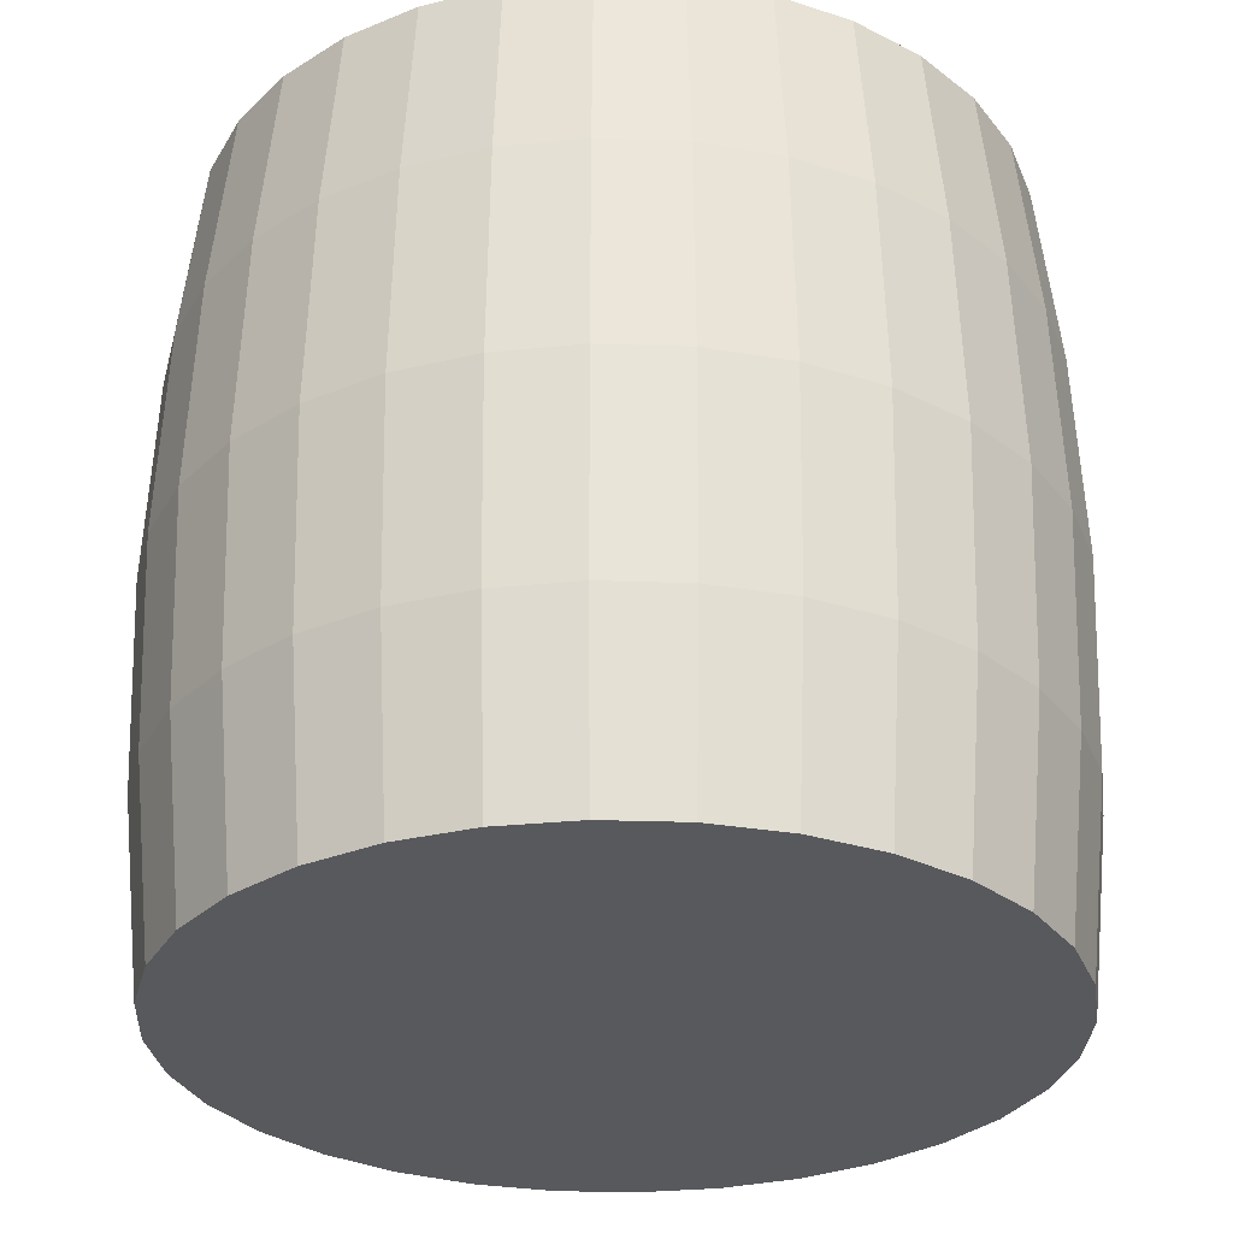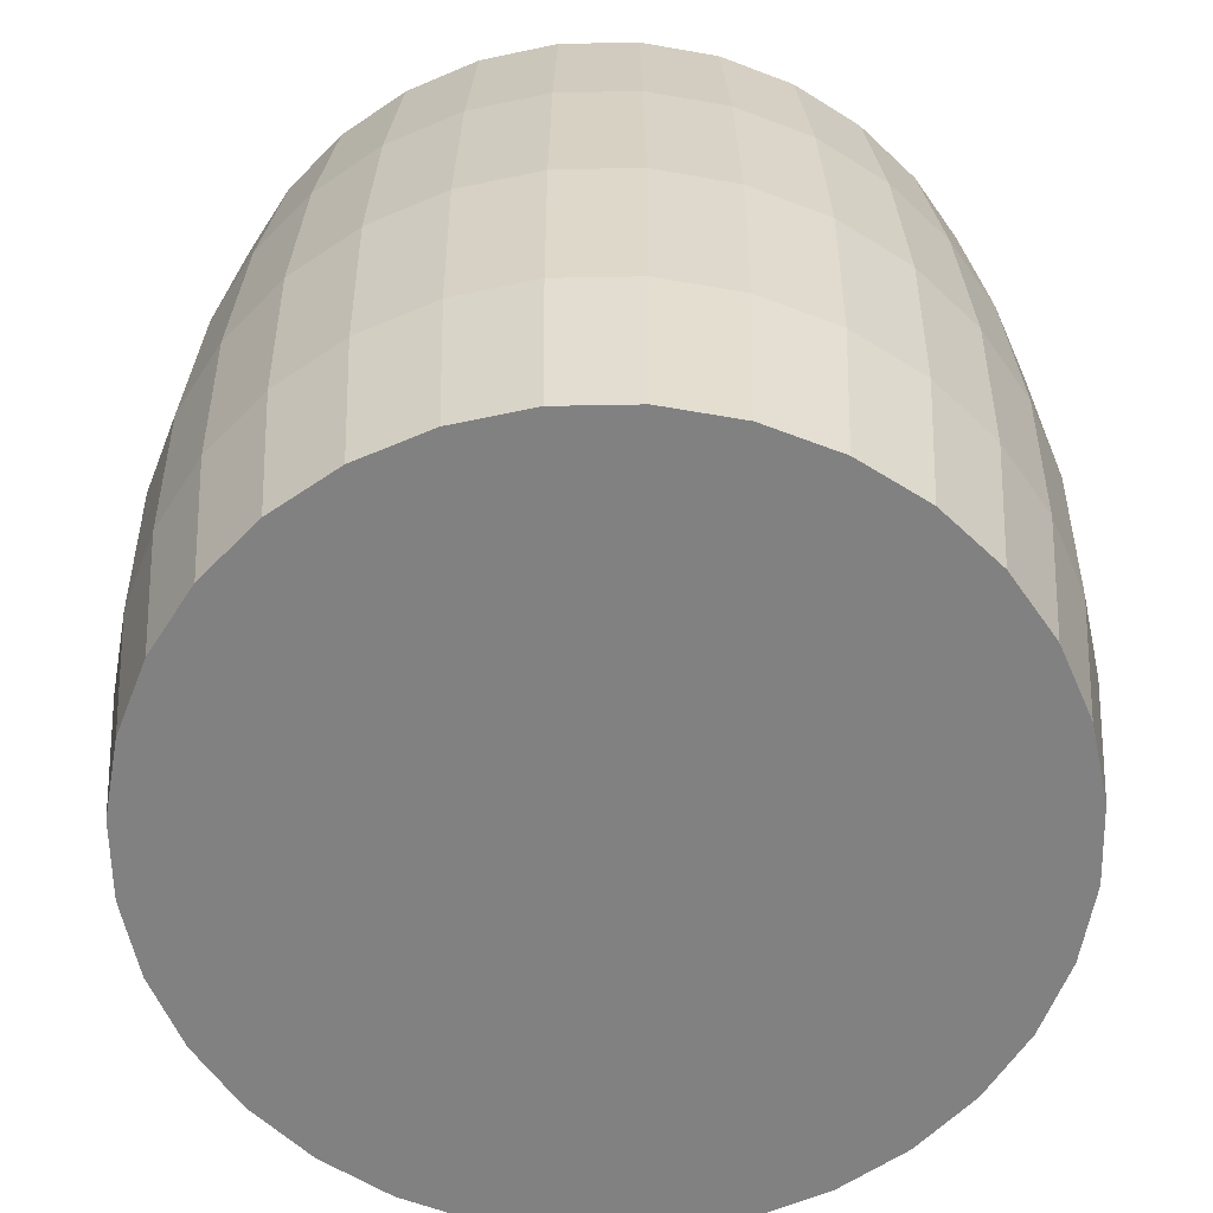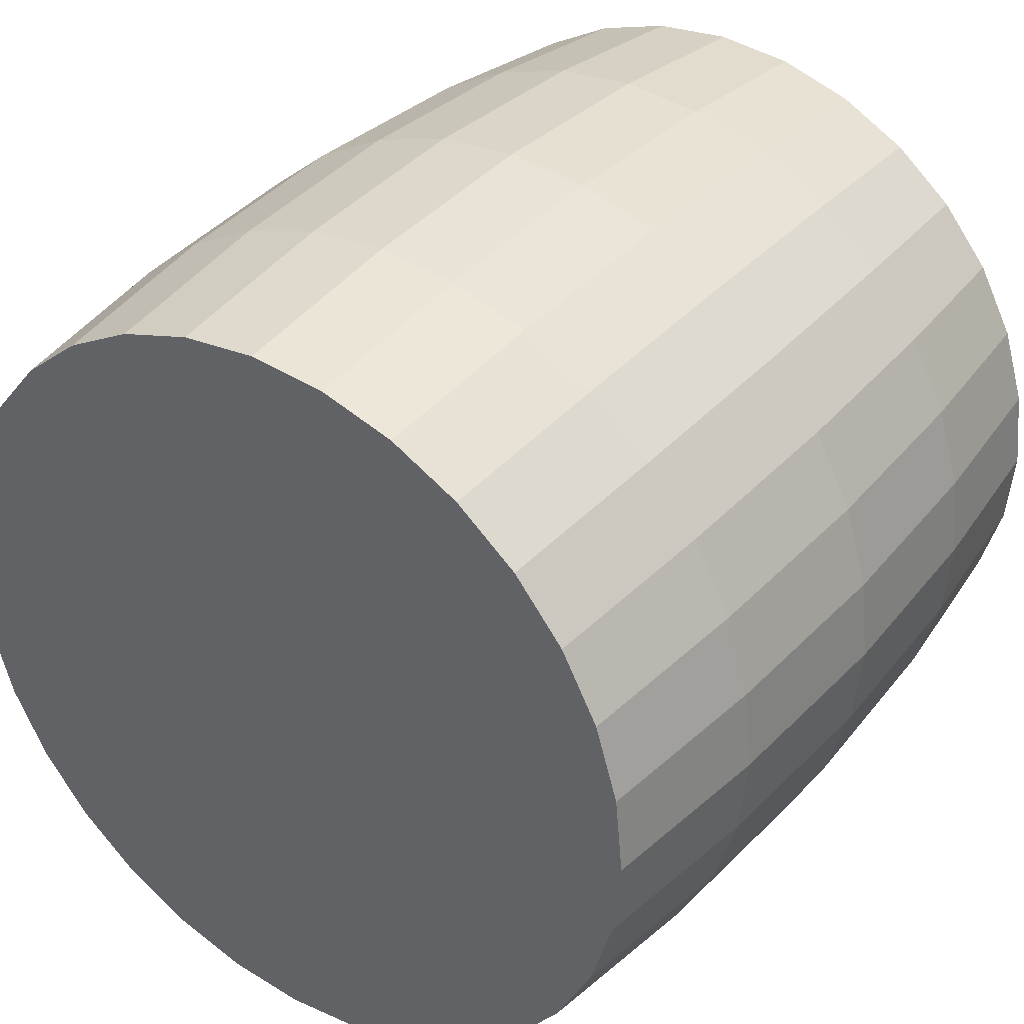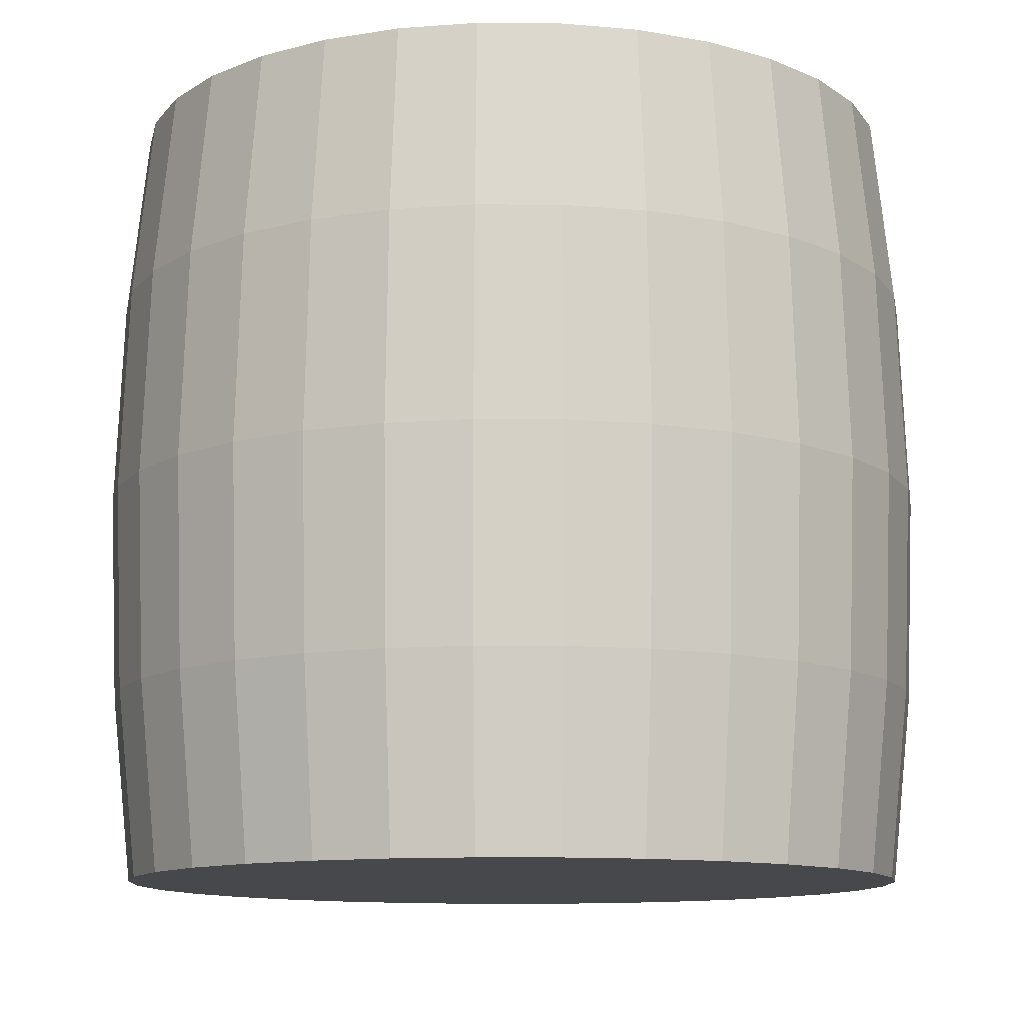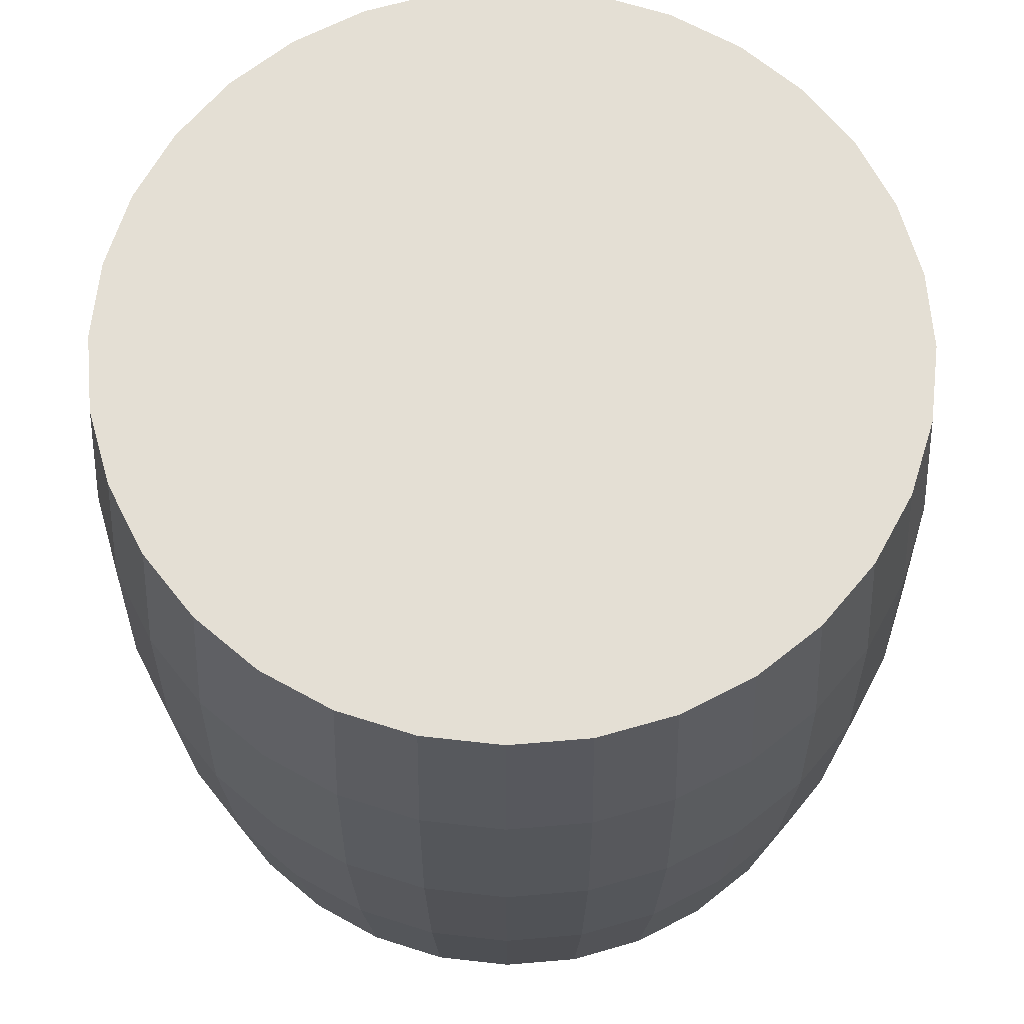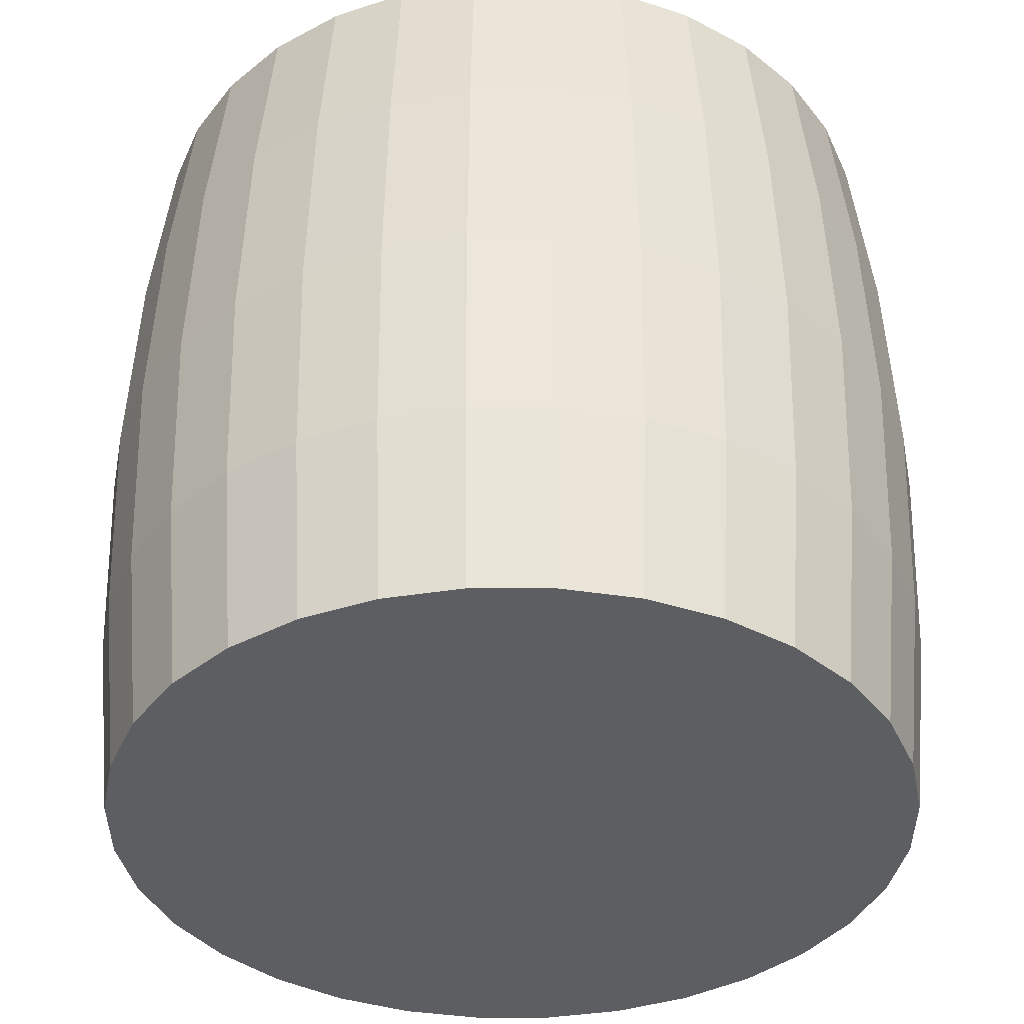
<metadata>
{"format":"obj","ext":"obj","renderer":"f3d","projection":"perspective","resolution":1024,"background":"white","views":[{"elev":-29.9,"azim":70.3,"up":"+Z"},{"elev":-60.4,"azim":-128.3,"up":"+Z"},{"elev":35.3,"azim":35.0,"up":"+Y"},{"elev":-11.6,"azim":162.3,"up":"+Z"},{"elev":66.3,"azim":-179.2,"up":"+Z"},{"elev":-38.4,"azim":-163.0,"up":"+Z"}]}
</metadata>
<code>
v -0 1.167 -1.167
v -0 1.167 1.167
v 0.2277 1.145 -1.167
v 0.2277 1.145 1.167
v 0.4467 1.078 -1.167
v 0.4467 1.078 1.167
v 0.6484 0.9705 -1.167
v 0.6484 0.9705 1.167
v 0.8253 0.8253 -1.167
v 0.8253 0.8253 1.167
v 0.9705 0.6484 -1.167
v 0.9705 0.6484 1.167
v 1.078 0.4467 -1.167
v 1.078 0.4467 1.167
v 1.145 0.2277 -1.167
v 1.145 0.2277 1.167
v 1.167 0 -1.167
v 1.167 0 1.167
v 1.145 -0.2277 -1.167
v 1.145 -0.2277 1.167
v 1.078 -0.4467 -1.167
v 1.078 -0.4467 1.167
v 0.9705 -0.6484 -1.167
v 0.9705 -0.6484 1.167
v 0.8253 -0.8253 -1.167
v 0.8253 -0.8253 1.167
v 0.6484 -0.9705 -1.167
v 0.6484 -0.9705 1.167
v 0.4467 -1.078 -1.167
v 0.4467 -1.078 1.167
v 0.2277 -1.145 -1.167
v 0.2277 -1.145 1.167
v -0 -1.167 -1.167
v -0 -1.167 1.167
v -0.2277 -1.145 -1.167
v -0.2277 -1.145 1.167
v -0.4467 -1.078 -1.167
v -0.4467 -1.078 1.167
v -0.6484 -0.9705 -1.167
v -0.6484 -0.9705 1.167
v -0.8253 -0.8253 -1.167
v -0.8253 -0.8253 1.167
v -0.9705 -0.6484 -1.167
v -0.9705 -0.6484 1.167
v -1.078 -0.4467 -1.167
v -1.078 -0.4467 1.167
v -1.145 -0.2277 -1.167
v -1.145 -0.2277 1.167
v -1.167 1e-06 -1.167
v -1.167 1e-06 1.167
v -1.145 0.2277 -1.167
v -1.145 0.2277 1.167
v -1.078 0.4467 -1.167
v -1.078 0.4467 1.167
v -0.9705 0.6484 -1.167
v -0.9705 0.6484 1.167
v -0.8253 0.8253 -1.167
v -0.8253 0.8253 1.167
v -0.6484 0.9705 -1.167
v -0.6484 0.9705 1.167
v -0.4467 1.078 -1.167
v -0.4467 1.078 1.167
v -0.2277 1.145 -1.167
v -0.2277 1.145 1.167
v -0 1.226 -0.6129
v -0 1.25 0
v -0 1.226 0.6129
v 0.2391 1.202 0.6129
v 0.2439 1.226 0
v 0.2391 1.202 -0.6129
v 0.4691 1.132 0.6129
v 0.4784 1.155 0
v 0.4691 1.132 -0.6129
v 0.681 1.019 0.6129
v 0.6945 1.039 0
v 0.681 1.019 -0.6129
v 0.8667 0.8667 0.6129
v 0.8839 0.8839 0
v 0.8667 0.8667 -0.6129
v 1.019 0.681 0.6129
v 1.039 0.6945 0
v 1.019 0.681 -0.6129
v 1.132 0.4691 0.6129
v 1.155 0.4784 0
v 1.132 0.4691 -0.6129
v 1.202 0.2391 0.6129
v 1.226 0.2439 0
v 1.202 0.2391 -0.6129
v 1.226 0 0.6129
v 1.25 0 0
v 1.226 0 -0.6129
v 1.202 -0.2391 0.6129
v 1.226 -0.2439 0
v 1.202 -0.2391 -0.6129
v 1.132 -0.4691 0.6129
v 1.155 -0.4784 0
v 1.132 -0.4691 -0.6129
v 1.019 -0.681 0.6129
v 1.039 -0.6945 0
v 1.019 -0.681 -0.6129
v 0.8667 -0.8667 0.6129
v 0.8839 -0.8839 0
v 0.8667 -0.8667 -0.6129
v 0.681 -1.019 0.6129
v 0.6945 -1.039 -0
v 0.681 -1.019 -0.6129
v 0.4691 -1.132 0.6129
v 0.4784 -1.155 -0
v 0.4691 -1.132 -0.6129
v 0.2391 -1.202 0.6129
v 0.2439 -1.226 -0
v 0.2391 -1.202 -0.6129
v -0 -1.226 0.6129
v -0 -1.25 -0
v -0 -1.226 -0.6129
v -0.2391 -1.202 0.6129
v -0.2439 -1.226 -0
v -0.2391 -1.202 -0.6129
v -0.4691 -1.132 0.6129
v -0.4784 -1.155 -0
v -0.4691 -1.132 -0.6129
v -0.681 -1.019 0.6129
v -0.6945 -1.039 -0
v -0.681 -1.019 -0.6129
v -0.8667 -0.8667 0.6129
v -0.8839 -0.8839 -0
v -0.8667 -0.8667 -0.6129
v -1.019 -0.681 0.6129
v -1.039 -0.6945 -0
v -1.019 -0.681 -0.6129
v -1.132 -0.4691 0.6129
v -1.155 -0.4784 -0
v -1.132 -0.4691 -0.6129
v -1.202 -0.2391 0.6129
v -1.226 -0.2439 -0
v -1.202 -0.2391 -0.6129
v -1.226 1e-06 0.6129
v -1.25 1e-06 -0
v -1.226 1e-06 -0.6129
v -1.202 0.2391 0.6129
v -1.226 0.2439 -0
v -1.202 0.2391 -0.6129
v -1.132 0.4691 0.6129
v -1.155 0.4784 -0
v -1.132 0.4691 -0.6129
v -1.019 0.681 0.6129
v -1.039 0.6945 -0
v -1.019 0.681 -0.6129
v -0.8667 0.8667 0.6129
v -0.8839 0.8839 -0
v -0.8667 0.8667 -0.6129
v -0.681 1.019 0.6129
v -0.6945 1.039 0
v -0.681 1.019 -0.6129
v -0.4691 1.132 0.6129
v -0.4784 1.155 0
v -0.4691 1.132 -0.6129
v -0.2391 1.202 0.6129
v -0.2439 1.226 0
v -0.2391 1.202 -0.6129
f 2 68 67
f 4 71 68
f 6 74 71
f 8 77 74
f 10 80 77
f 12 83 80
f 14 86 83
f 16 89 86
f 89 20 92
f 20 95 92
f 22 98 95
f 24 101 98
f 26 104 101
f 28 107 104
f 30 110 107
f 32 113 110
f 34 116 113
f 36 119 116
f 38 122 119
f 40 125 122
f 42 128 125
f 44 131 128
f 46 134 131
f 48 137 134
f 50 140 137
f 52 143 140
f 54 146 143
f 56 149 146
f 149 60 152
f 60 155 152
f 38 22 6
f 62 158 155
f 64 67 158
f 31 47 63
f 160 1 63
f 159 65 160
f 158 66 159
f 157 63 61
f 156 160 157
f 155 159 156
f 154 61 59
f 153 157 154
f 152 156 153
f 151 59 57
f 150 154 151
f 150 152 153
f 148 57 55
f 148 150 151
f 146 150 147
f 145 55 53
f 144 148 145
f 143 147 144
f 142 53 51
f 141 145 142
f 140 144 141
f 139 51 49
f 138 142 139
f 137 141 138
f 136 49 47
f 135 139 136
f 134 138 135
f 133 47 45
f 132 136 133
f 132 134 135
f 130 45 43
f 129 133 130
f 128 132 129
f 127 43 41
f 126 130 127
f 125 129 126
f 124 41 39
f 123 127 124
f 123 125 126
f 121 39 37
f 120 124 121
f 119 123 120
f 118 37 35
f 117 121 118
f 116 120 117
f 115 35 33
f 114 118 115
f 113 117 114
f 112 33 31
f 111 115 112
f 110 114 111
f 109 31 29
f 108 112 109
f 107 111 108
f 106 29 27
f 106 108 109
f 104 108 105
f 103 27 25
f 102 106 103
f 101 105 102
f 100 25 23
f 99 103 100
f 98 102 99
f 97 23 21
f 96 100 97
f 96 98 99
f 94 21 19
f 94 96 97
f 92 96 93
f 91 19 17
f 90 94 91
f 89 93 90
f 88 17 15
f 87 91 88
f 86 90 87
f 85 15 13
f 84 88 85
f 83 87 84
f 82 13 11
f 81 85 82
f 80 84 81
f 9 82 11
f 78 82 79
f 77 81 78
f 7 79 9
f 75 79 76
f 74 78 75
f 73 7 5
f 72 76 73
f 71 75 72
f 70 5 3
f 69 73 70
f 68 72 69
f 65 3 1
f 66 70 65
f 67 69 66
f 2 4 68
f 4 6 71
f 6 8 74
f 8 10 77
f 10 12 80
f 12 14 83
f 14 16 86
f 16 18 89
f 89 18 20
f 20 22 95
f 22 24 98
f 24 26 101
f 26 28 104
f 28 30 107
f 30 32 110
f 32 34 113
f 34 36 116
f 36 38 119
f 38 40 122
f 40 42 125
f 42 44 128
f 44 46 131
f 46 48 134
f 48 50 137
f 50 52 140
f 52 54 143
f 54 56 146
f 56 58 149
f 149 58 60
f 60 62 155
f 6 4 62
f 4 2 62
f 2 64 62
f 62 60 58
f 58 56 54
f 54 52 50
f 50 48 54
f 48 46 54
f 46 44 42
f 42 40 38
f 38 36 34
f 34 32 38
f 32 30 38
f 30 28 26
f 26 24 30
f 24 22 30
f 22 20 18
f 18 16 14
f 14 12 6
f 12 10 6
f 10 8 6
f 62 58 6
f 58 54 6
f 46 42 38
f 22 18 14
f 54 46 6
f 46 38 6
f 38 30 22
f 22 14 6
f 62 64 158
f 64 2 67
f 63 1 3
f 3 5 7
f 7 9 15
f 9 11 15
f 11 13 15
f 15 17 23
f 17 19 23
f 19 21 23
f 23 25 27
f 27 29 23
f 29 31 23
f 31 33 35
f 35 37 39
f 39 41 43
f 43 45 39
f 45 47 39
f 47 49 51
f 51 53 47
f 53 55 47
f 55 57 59
f 59 61 63
f 63 3 15
f 3 7 15
f 31 35 47
f 35 39 47
f 55 59 47
f 59 63 47
f 15 23 63
f 23 31 63
f 160 65 1
f 159 66 65
f 158 67 66
f 157 160 63
f 156 159 160
f 155 158 159
f 154 157 61
f 153 156 157
f 152 155 156
f 151 154 59
f 150 153 154
f 150 149 152
f 148 151 57
f 148 147 150
f 146 149 150
f 145 148 55
f 144 147 148
f 143 146 147
f 142 145 53
f 141 144 145
f 140 143 144
f 139 142 51
f 138 141 142
f 137 140 141
f 136 139 49
f 135 138 139
f 134 137 138
f 133 136 47
f 132 135 136
f 132 131 134
f 130 133 45
f 129 132 133
f 128 131 132
f 127 130 43
f 126 129 130
f 125 128 129
f 124 127 41
f 123 126 127
f 123 122 125
f 121 124 39
f 120 123 124
f 119 122 123
f 118 121 37
f 117 120 121
f 116 119 120
f 115 118 35
f 114 117 118
f 113 116 117
f 112 115 33
f 111 114 115
f 110 113 114
f 109 112 31
f 108 111 112
f 107 110 111
f 106 109 29
f 106 105 108
f 104 107 108
f 103 106 27
f 102 105 106
f 101 104 105
f 100 103 25
f 99 102 103
f 98 101 102
f 97 100 23
f 96 99 100
f 96 95 98
f 94 97 21
f 94 93 96
f 92 95 96
f 91 94 19
f 90 93 94
f 89 92 93
f 88 91 17
f 87 90 91
f 86 89 90
f 85 88 15
f 84 87 88
f 83 86 87
f 82 85 13
f 81 84 85
f 80 83 84
f 9 79 82
f 78 81 82
f 77 80 81
f 7 76 79
f 75 78 79
f 74 77 78
f 73 76 7
f 72 75 76
f 71 74 75
f 70 73 5
f 69 72 73
f 68 71 72
f 65 70 3
f 66 69 70
f 67 68 69

</code>
